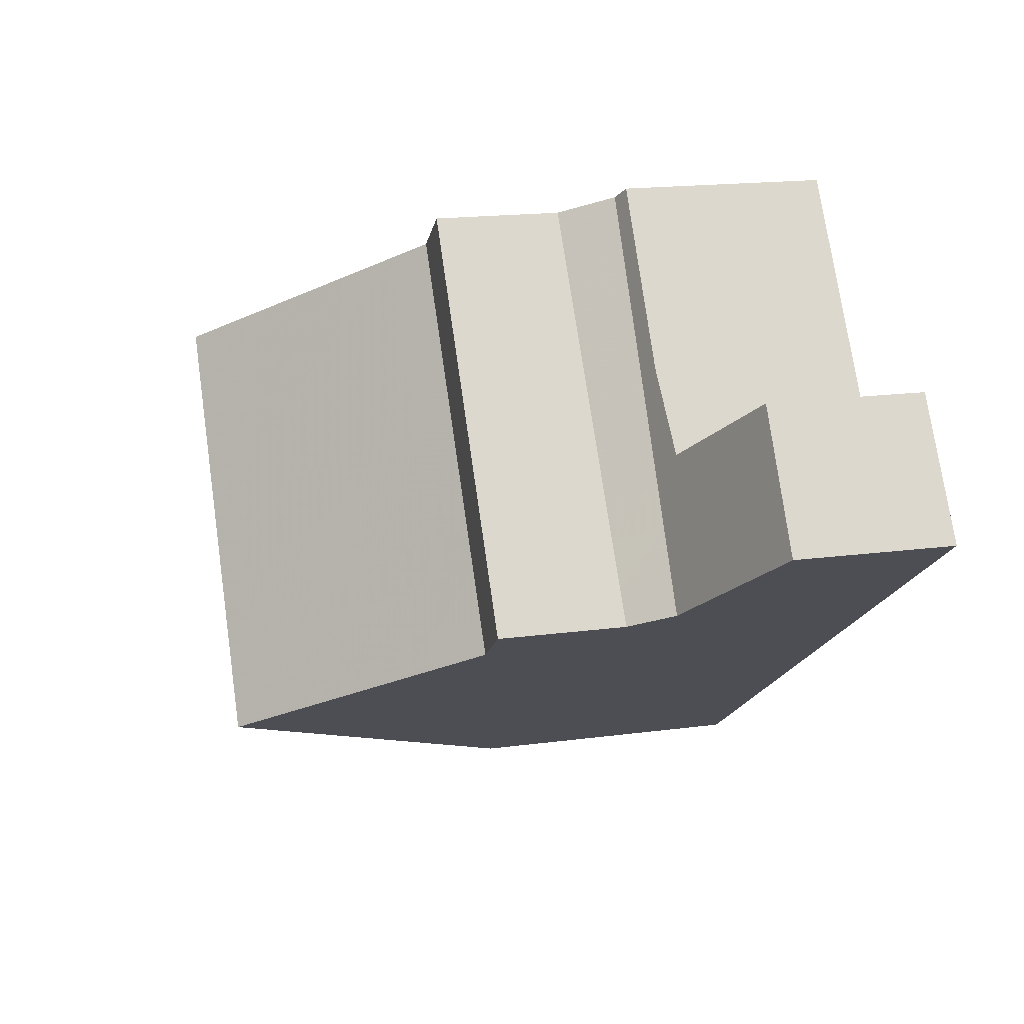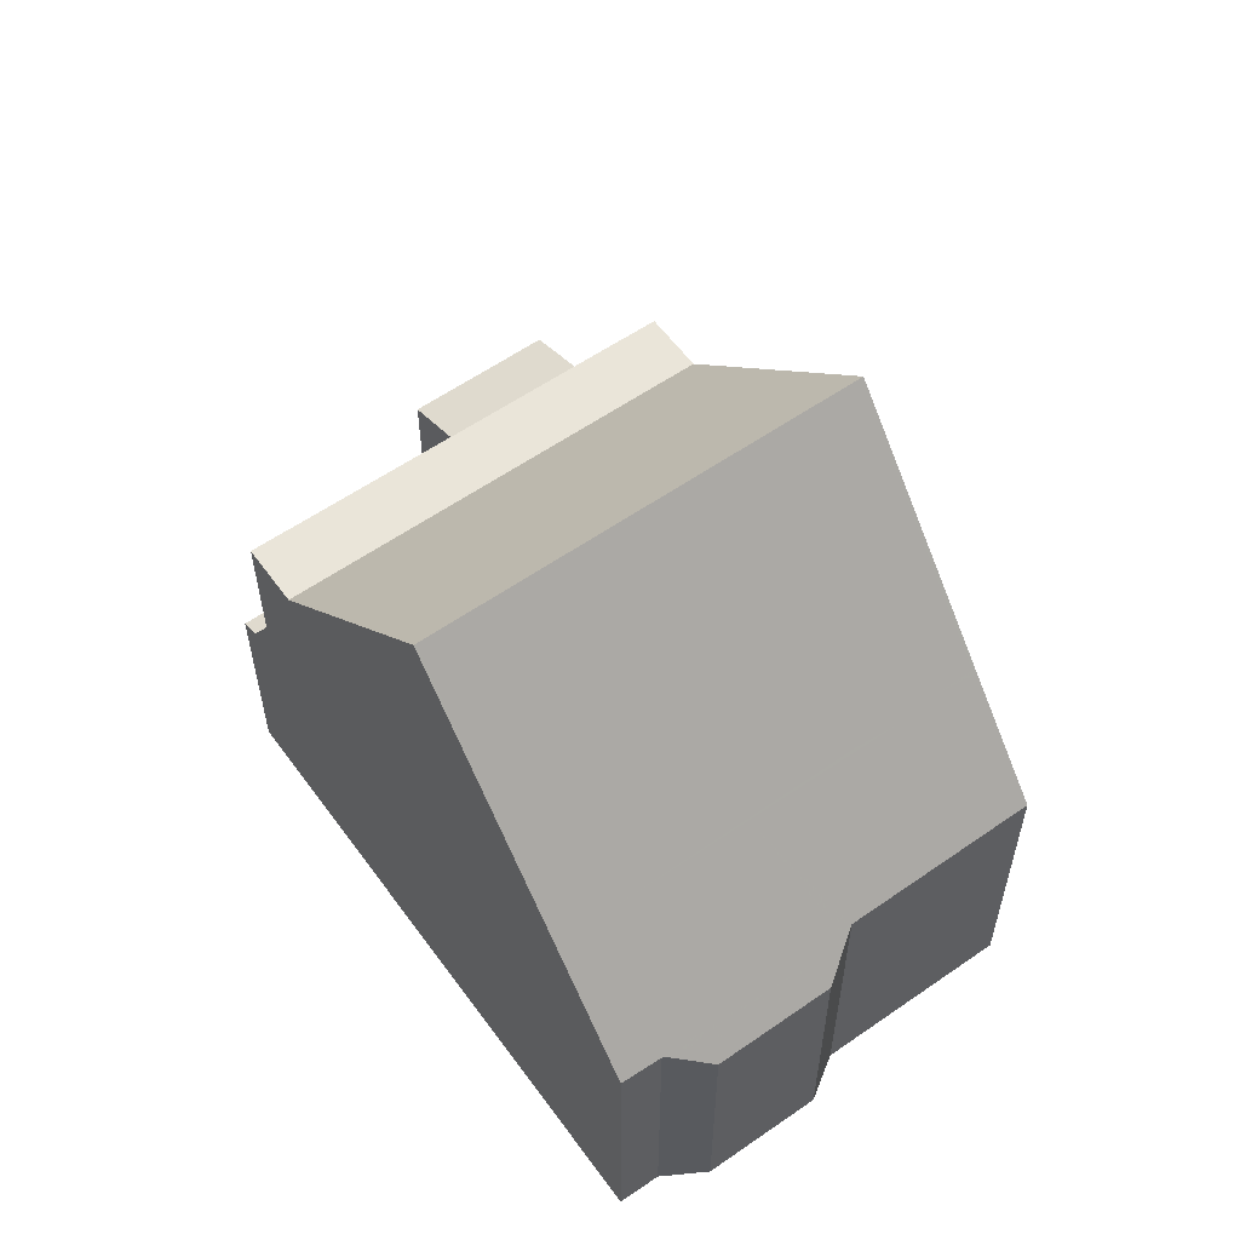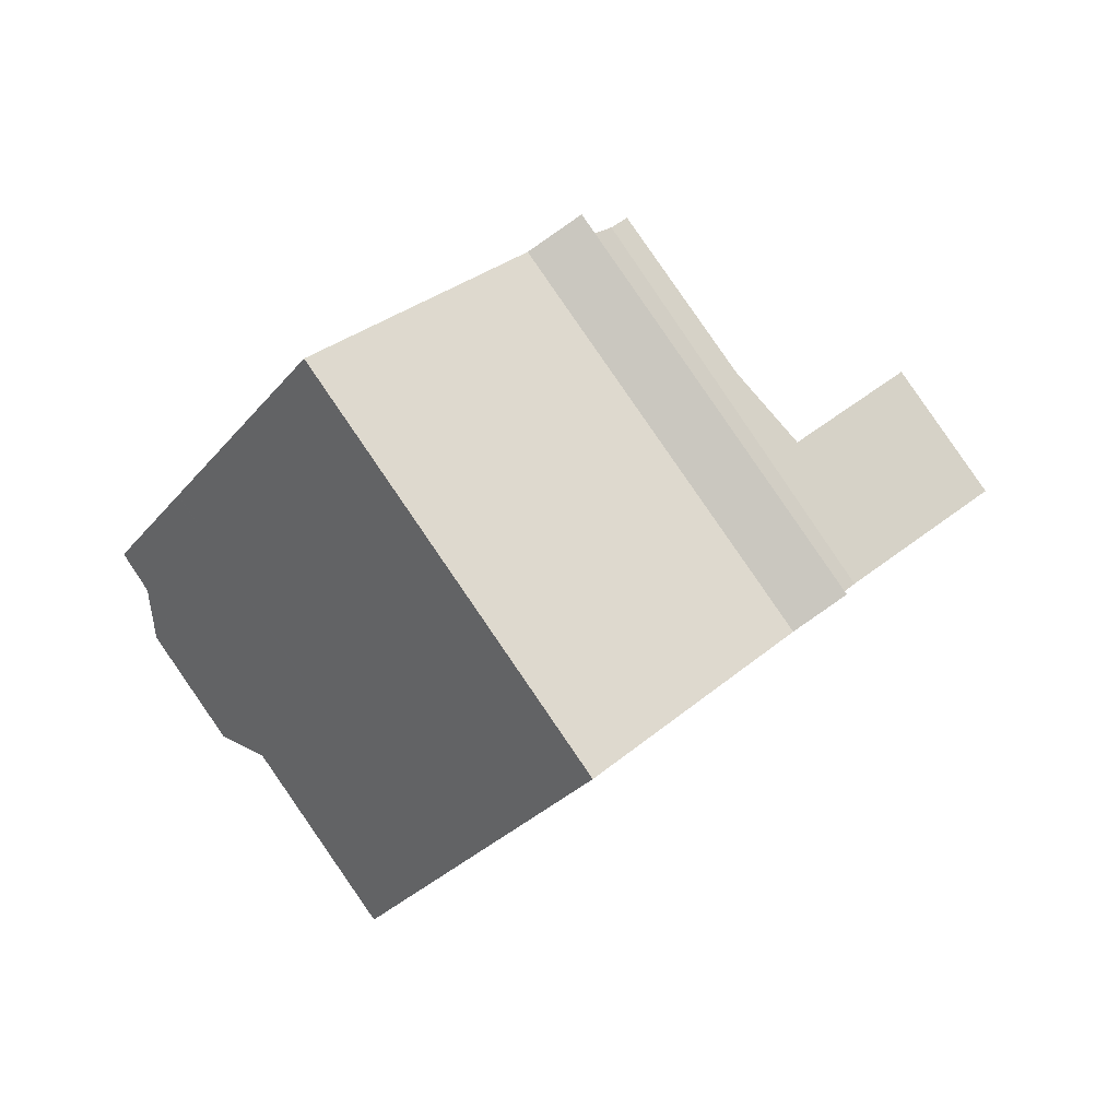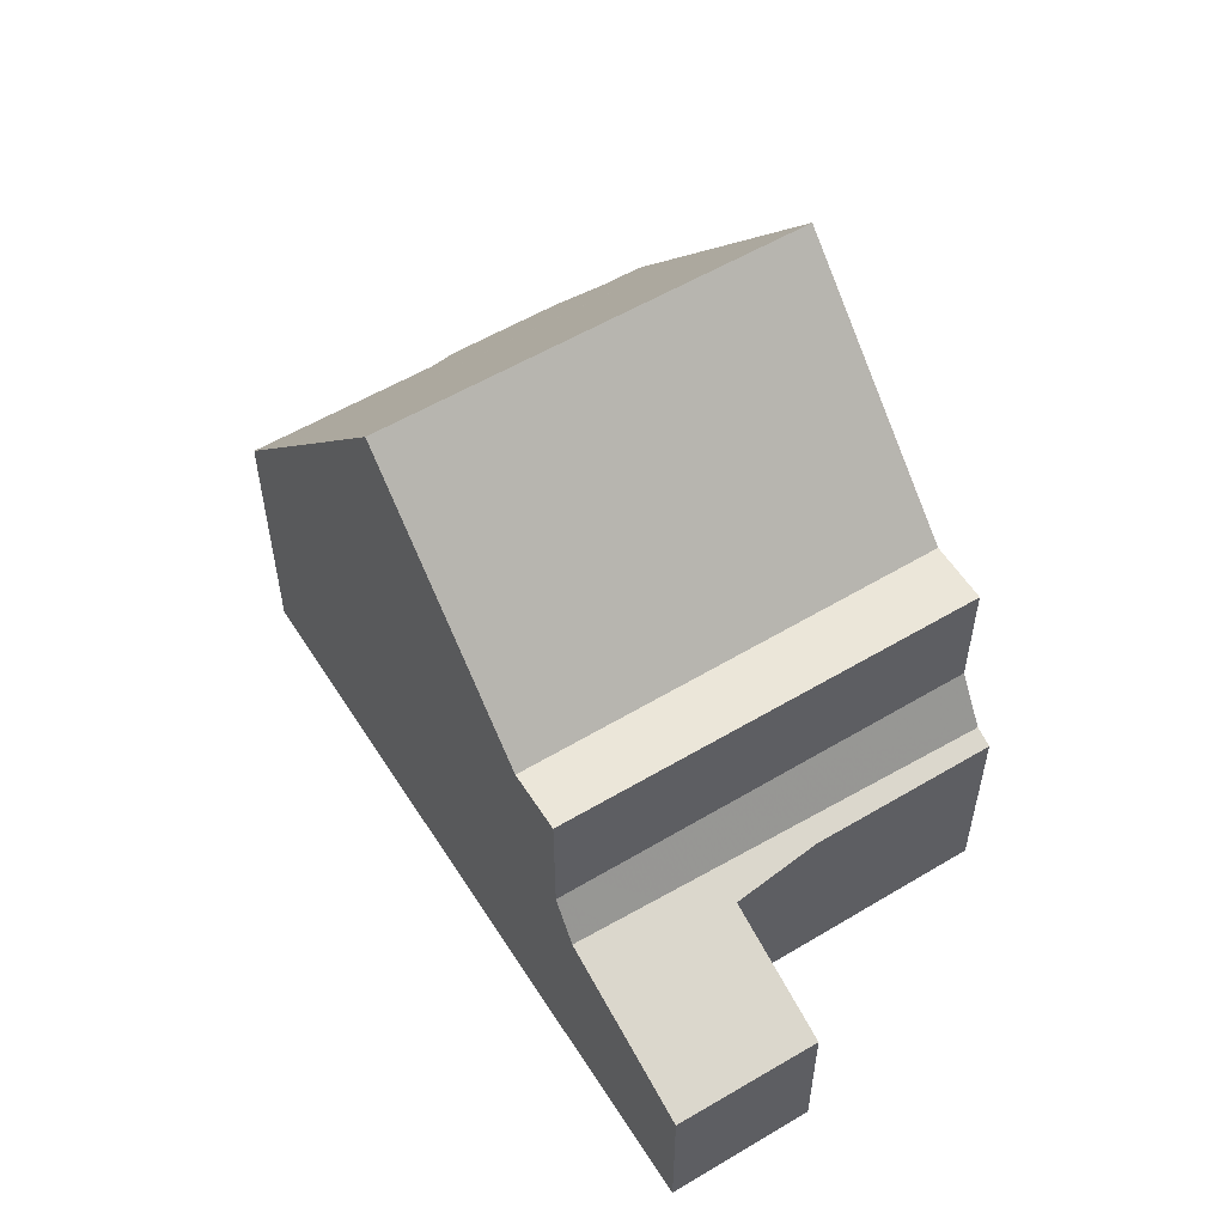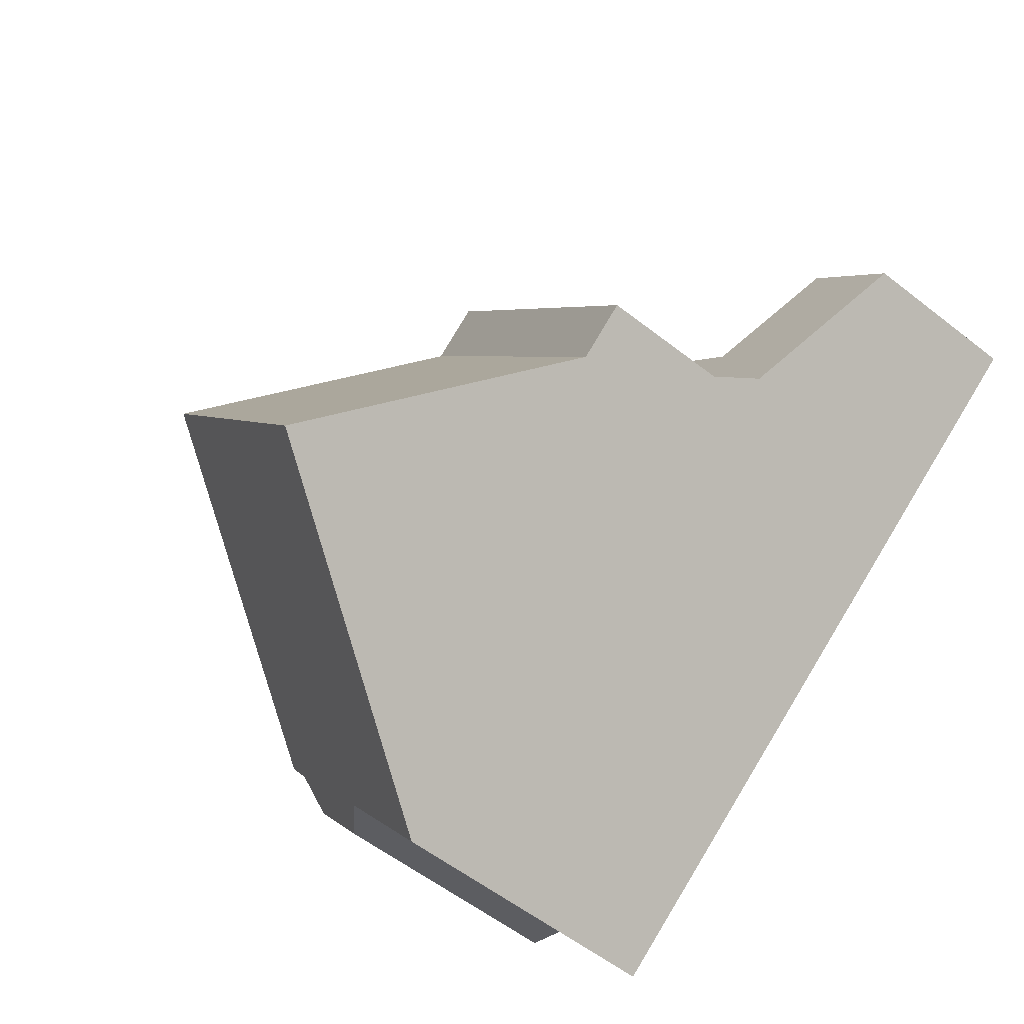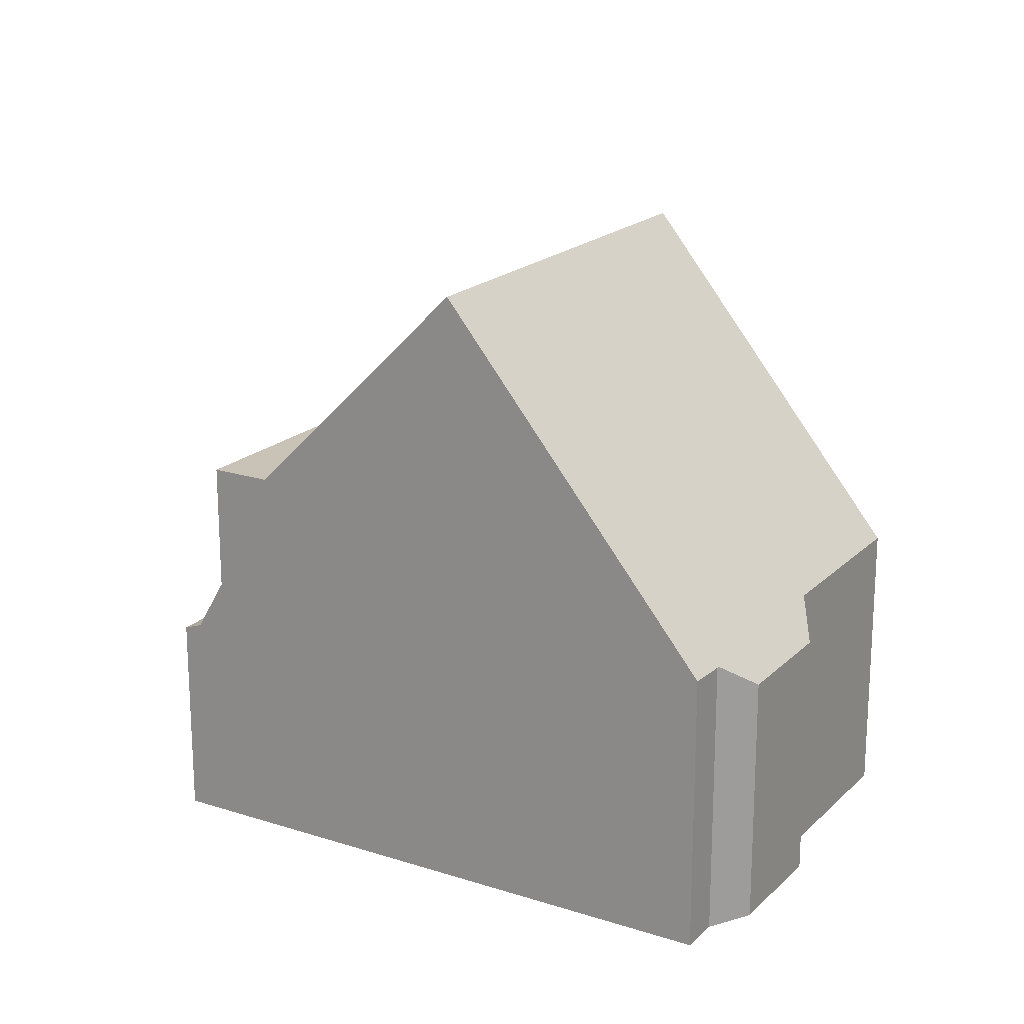
<metadata>
{"format":"obj","ext":"obj","renderer":"f3d","projection":"perspective","resolution":1024,"background":"white","views":[{"elev":17.6,"azim":75.1,"up":"+Y"},{"elev":57.9,"azim":-91.0,"up":"+Z"},{"elev":-2.2,"azim":1.9,"up":"+Y"},{"elev":57.0,"azim":92.7,"up":"+Z"},{"elev":-57.6,"azim":51.0,"up":"+Y"},{"elev":19.1,"azim":-114.3,"up":"+Z"}]}
</metadata>
<code>
v -1121 -810.4 3.871
v -1123 -808.2 3.844
v -1123 -807.9 3.41
v -1124 -806.6 3.395
v -1124 -805.9 3.79
v -1125 -805.5 3.788
v -1118 -800.8 2.797
v -1116 -804 2.85
v -1114 -802.8 2.155
v -1113 -804.5 2.186
v -1118 -808.3 8.355
v -1122 -803.4 8.313
v -1124 -804.8 5.287
v -1120 -809.7 5.368
v -1123 -805.4 5.298
v -1124 -804.8 5.295
v -1120 -809.7 5.317
v -1122 -803.4 8.313
v -1118 -808.3 8.355
v -1114 -803.1 2.308
v -1113 -804.8 2.349
v -1115 -806.1 4.532
v -1118 -801.1 4.492
v -1116 -806.5 5.351
v -1119 -801.6 5.329
v -1115 -805.9 3.006
v -1118 -800.9 2.89
v -1118 -800.9 2.89
v -1115 -805.9 3.006
v -1115 -806.1 5.357
v -1118 -801.1 5.334
v -1119 -801.6 5.329
v -1116 -806.5 5.351
v -1118 -801.1 3.607
v -1115 -806.1 3.603
v -1119 -801.9 5.758
v -1116 -806.8 5.861
v -1115 -806.1 3.603
v -1118 -801.1 3.607
v -1118 -801.1 5.334
v -1115 -806.1 5.357
v -1114 -805.6 2.829
v -1115 -803.9 2.802
v -1114 -805.3 2.663
v -1115 -803.6 2.635
v -1118 -808.2 8.355
v -1118 -808.2 8.355
v -1113 -804.8 2.348
v -1114 -805.3 2.663
v -1115 -805.8 3.005
v -1115 -806 3.603
v -1115 -806 3.603
v -1115 -806 4.531
v -1120 -809.7 5.317
v -1120 -809.6 5.367
v -1121 -810.3 3.871
v -1116 -806.5 5.351
v -1115 -806 5.356
v -1113 -804.5 2.185
v -1115 -806 5.356
v -1115 -805.8 3.005
v -1116 -806.8 5.86
v -1116 -806.5 5.351
v -1114 -805.5 2.829
v -1124 -806.1 3.721
v -1123 -808.1 3.74
v -1118 -800.9 2.89
v -1118 -801.2 3.607
v -1118 -801.2 3.607
v -1118 -801.2 4.492
v -1124 -804.8 5.288
v -1124 -804.8 5.295
v -1118 -801.2 5.335
v -1118 -800.9 2.89
v -1122 -803.4 8.313
v -1119 -801.7 5.329
v -1118 -801.2 5.335
v -1122 -803.4 8.313
v -1119 -801.9 5.759
v -1119 -801.7 5.329
v -1125 -805.5 3.789
v -1118 -800.8 2.797
v -1113 -804.5 2.188
v -1114 -802.9 2.16
v -1113 -804.5 2.188
v -1114 -803.8 2.325
v -1115 -804.3 2.647
v -1114 -803.5 2.168
v -1114 -803.6 2.172
v -1121 -808.7 5.313
v -1121 -808.7 5.351
v -1119 -807.3 8.347
v -1116 -805.5 5.347
v -1116 -805.1 5.352
v -1119 -807.3 8.347
v -1117 -805.8 5.84
v -1116 -805.5 5.347
v -1122 -809.4 3.859
v -1115 -804.9 2.982
v -1116 -805.1 3.604
v -1116 -805.1 3.604
v -1116 -805.1 4.524
v -1116 -805.1 5.352
v -1115 -804.9 2.982
v -1115 -804.6 2.813
v -1114 -803.3 2.314
v -1115 -803.9 2.639
v -1114 -803.1 2.159
v -1114 -803.1 2.164
v -1116 -804.4 2.971
v -1116 -804.6 3.605
v -1116 -804.6 3.605
v -1116 -804.6 4.52
v -1116 -804.6 5.35
v -1116 -804.4 2.971
v -1115 -804.1 2.805
v -1121 -808.2 5.311
v -1121 -808.2 5.344
v -1119 -806.8 8.343
v -1117 -805.1 5.345
v -1116 -804.6 5.35
v -1119 -806.8 8.343
v -1117 -805.4 5.83
v -1117 -805.1 5.345
v -1122 -808.9 3.853
v -1121 -809.3 5.315
v -1121 -809.3 5.361
v -1119 -807.9 8.352
v -1116 -806.1 5.35
v -1115 -805.6 5.355
v -1119 -807.9 8.352
v -1116 -806.4 5.852
v -1116 -806.1 5.35
v -1122 -810 3.866
v -1113 -804.4 2.339
v -1114 -804.9 2.656
v -1113 -804.1 2.178
v -1113 -804.1 2.181
v -1115 -805.4 2.996
v -1115 -805.6 3.604
v -1115 -805.6 3.604
v -1115 -805.6 4.528
v -1115 -805.6 5.355
v -1115 -805.4 2.996
v -1115 -805.2 2.822
v -1123 -807.8 3.409
v -1123 -807.7 3.735
v -1117 -803.1 2.941
v -1117 -803.3 3.606
v -1117 -803.3 3.606
v -1117 -803.3 4.51
v -1117 -803.3 5.344
v -1117 -803.1 2.941
v -1116 -802.9 2.833
v -1118 -803.8 5.339
v -1118 -804.1 5.804
v -1118 -803.8 5.339
v -1117 -803.3 5.344
v -1122 -806.9 5.305
v -1120 -805.5 8.332
v -1120 -805.5 8.332
v -1122 -806.9 5.323
v -1121 -810.3 3.871
v -1121 -810.4 3.871
v -1121 -810.4 0
v -1121 -810.3 0
v -1123 -808.1 3.74
v -1123 -808.2 3.844
v -1123 -808.2 0
v -1123 -808.1 0
v -1123 -807.8 3.409
v -1123 -807.9 3.41
v -1123 -807.9 0
v -1123 -807.8 -4.441e-16
v -1124 -806.1 3.721
v -1124 -806.6 3.395
v -1124 -806.6 0
v -1124 -806.1 4.441e-16
v -1125 -805.5 3.789
v -1124 -805.9 3.79
v -1124 -805.9 0
v -1125 -805.5 0
v -1124 -804.8 5.287
v -1125 -805.5 3.788
v -1125 -805.5 0
v -1124 -804.8 0
v -1118 -800.8 2.797
v -1118 -800.8 2.797
v -1118 -800.8 4.441e-16
v -1118 -800.8 0
v -1115 -803.9 2.802
v -1116 -804 2.85
v -1116 -804 -4.441e-16
v -1115 -803.9 4.441e-16
v -1114 -803.1 2.159
v -1114 -802.8 2.155
v -1114 -802.8 0
v -1114 -803.1 0
v -1113 -804.5 2.188
v -1113 -804.5 2.186
v -1113 -804.5 4.441e-16
v -1113 -804.5 0
v -1120 -809.7 5.368
v -1118 -808.3 8.355
v -1118 -808.3 0
v -1120 -809.7 0
v -1124 -804.8 5.295
v -1124 -804.8 5.287
v -1124 -804.8 0
v -1124 -804.8 -8.882e-16
v -1120 -809.7 5.317
v -1120 -809.7 5.368
v -1120 -809.7 0
v -1120 -809.7 0
v -1122 -803.4 8.313
v -1124 -804.8 5.295
v -1124 -804.8 -8.882e-16
v -1122 -803.4 0
v -1121 -810.4 3.871
v -1120 -809.7 5.317
v -1120 -809.7 0
v -1121 -810.4 0
v -1119 -801.9 5.758
v -1122 -803.4 8.313
v -1122 -803.4 0
v -1119 -801.9 8.882e-16
v -1114 -802.9 2.16
v -1114 -803.1 2.308
v -1114 -803.1 0
v -1114 -802.9 0
v -1114 -805.3 2.663
v -1113 -804.8 2.349
v -1113 -804.8 0
v -1114 -805.3 4.441e-16
v -1118 -801.1 5.334
v -1119 -801.6 5.329
v -1119 -801.6 0
v -1118 -801.1 -8.882e-16
v -1118 -800.8 2.797
v -1118 -800.9 2.89
v -1118 -800.9 -4.441e-16
v -1118 -800.8 4.441e-16
v -1115 -806.1 3.603
v -1115 -805.9 3.006
v -1115 -805.9 0
v -1115 -806.1 4.441e-16
v -1116 -806.8 5.861
v -1116 -806.5 5.351
v -1116 -806.5 0
v -1116 -806.8 8.882e-16
v -1119 -801.6 5.329
v -1119 -801.9 5.758
v -1119 -801.9 8.882e-16
v -1119 -801.6 0
v -1118 -808.3 8.355
v -1116 -806.8 5.861
v -1116 -806.8 8.882e-16
v -1118 -808.3 0
v -1118 -800.9 2.89
v -1118 -801.1 3.607
v -1118 -801.1 0
v -1118 -800.9 -4.441e-16
v -1116 -806.5 5.351
v -1115 -806.1 5.357
v -1115 -806.1 0
v -1116 -806.5 0
v -1115 -805.9 3.006
v -1114 -805.6 2.829
v -1114 -805.6 -4.441e-16
v -1115 -805.9 0
v -1115 -803.6 2.635
v -1115 -803.9 2.802
v -1115 -803.9 4.441e-16
v -1115 -803.6 0
v -1114 -805.6 2.829
v -1114 -805.3 2.663
v -1114 -805.3 4.441e-16
v -1114 -805.6 -4.441e-16
v -1114 -803.1 2.308
v -1115 -803.6 2.635
v -1115 -803.6 0
v -1114 -803.1 0
v -1122 -810 3.866
v -1121 -810.3 3.871
v -1121 -810.3 0
v -1122 -810 4.441e-16
v -1113 -804.5 2.186
v -1113 -804.5 2.185
v -1113 -804.5 4.441e-16
v -1113 -804.5 4.441e-16
v -1124 -805.9 3.79
v -1124 -806.1 3.721
v -1124 -806.1 4.441e-16
v -1124 -805.9 0
v -1123 -807.9 3.41
v -1123 -808.1 3.74
v -1123 -808.1 0
v -1123 -807.9 0
v -1125 -805.5 3.788
v -1125 -805.5 3.789
v -1125 -805.5 0
v -1125 -805.5 0
v -1116 -802.9 2.833
v -1118 -800.8 2.797
v -1118 -800.8 0
v -1116 -802.9 0
v -1114 -802.8 2.155
v -1114 -802.9 2.16
v -1114 -802.9 0
v -1114 -802.8 0
v -1113 -804.8 2.349
v -1113 -804.5 2.188
v -1113 -804.5 0
v -1113 -804.8 0
v -1113 -804.1 2.178
v -1114 -803.5 2.168
v -1114 -803.5 0
v -1113 -804.1 0
v -1122 -808.9 3.853
v -1122 -809.4 3.859
v -1122 -809.4 -4.441e-16
v -1122 -808.9 0
v -1114 -803.5 2.168
v -1114 -803.1 2.159
v -1114 -803.1 0
v -1114 -803.5 0
v -1123 -808.2 3.844
v -1122 -808.9 3.853
v -1122 -808.9 0
v -1123 -808.2 0
v -1122 -809.4 3.859
v -1122 -810 3.866
v -1122 -810 4.441e-16
v -1122 -809.4 -4.441e-16
v -1113 -804.5 2.185
v -1113 -804.1 2.178
v -1113 -804.1 0
v -1113 -804.5 4.441e-16
v -1124 -806.6 3.395
v -1123 -807.8 3.409
v -1123 -807.8 -4.441e-16
v -1124 -806.6 0
v -1116 -804 2.85
v -1116 -802.9 2.833
v -1116 -802.9 0
v -1116 -804 -4.441e-16
v -1121 -810.4 0
v -1123 -808.2 0
v -1123 -807.9 0
v -1124 -806.6 0
v -1124 -805.9 0
v -1125 -805.5 0
v -1118 -800.8 0
v -1116 -804 0
v -1114 -802.8 0
v -1113 -804.5 0
f 107 45 20 106
f 68 39 28 67
f 70 23 34 69
f 55 14 17 54
f 46 11 14 55
f 72 15 71
f 54 17 1 56
f 58 41 24 57
f 109 84 9 108
f 73 31 23 70
f 62 37 19 47
f 63 33 37 62
f 74 27 7 82
f 116 43 45 107
f 48 21 44 49
f 50 29 38 51
f 52 35 22 53
f 127 55 54 126
f 128 46 55 127
f 147 66 3 146
f 130 58 57 129
f 83 59 10 85
f 53 22 30 60
f 132 62 47 131
f 133 63 62 132
f 64 42 26 61
f 49 44 42 64
f 126 54 56 134
f 149 68 67 148
f 151 70 69 150
f 71 13 16 72
f 152 73 70 151
f 72 16 12 75
f 76 25 40 77
f 78 18 36 79
f 79 36 32 80
f 81 6 13 71
f 153 74 82 154
f 106 20 84 109
f 85 21 48 83
f 136 87 86 135
f 138 89 88 137
f 118 91 90 117
f 119 92 91 118
f 121 94 93 120
f 123 96 95 122
f 124 97 96 123
f 117 90 98 125
f 140 100 99 139
f 142 102 101 141
f 143 103 102 142
f 144 104 105 145
f 135 86 89 138
f 145 105 87 136
f 106 86 87 107
f 108 88 89 109
f 110 99 100 111
f 112 101 102 113
f 113 102 103 114
f 116 105 104 115
f 109 89 86 106
f 107 87 105 116
f 162 118 117 159
f 161 119 118 162
f 158 121 120 157
f 156 123 122 160
f 155 124 123 156
f 159 117 125 2 66 147
f 126 90 91 127
f 127 91 92 128
f 129 93 94 130
f 131 95 96 132
f 132 96 97 133
f 134 98 90 126
f 135 48 49 136
f 137 59 83 138
f 139 50 51 140
f 141 52 53 142
f 142 53 60 143
f 145 64 61 144
f 138 83 48 135
f 136 49 64 145
f 146 4 65 147
f 148 110 111 149
f 150 112 113 151
f 151 113 114 152
f 154 8 43 116 115 153
f 156 79 80 155
f 147 65 5 81 71 15 159
f 159 15 162
f 162 15 72 75 161
f 157 76 77 158
f 160 78 79 156
f 164 165 166 163
f 168 169 170 167
f 172 173 174 171
f 176 177 178 175
f 180 181 182 179
f 184 185 186 183
f 188 189 190 187
f 192 193 194 191
f 196 197 198 195
f 200 201 202 199
f 204 205 206 203
f 208 209 210 207
f 212 213 214 211
f 216 217 218 215
f 220 221 222 219
f 224 225 226 223
f 228 229 230 227
f 232 233 234 231
f 236 237 238 235
f 240 241 242 239
f 244 245 246 243
f 248 249 250 247
f 252 253 254 251
f 256 257 258 255
f 260 261 262 259
f 264 265 266 263
f 268 269 270 267
f 272 273 274 271
f 276 277 278 275
f 280 281 282 279
f 284 285 286 283
f 288 289 290 287
f 292 293 294 291
f 296 297 298 295
f 300 301 302 299
f 304 305 306 303
f 308 309 310 307
f 312 313 314 311
f 316 317 318 315
f 320 321 322 319
f 324 325 326 323
f 328 329 330 327
f 332 333 334 331
f 336 337 338 335
f 340 341 342 339
f 344 345 346 343
f 348 349 350 351 352 353 354 355 356 347

</code>
